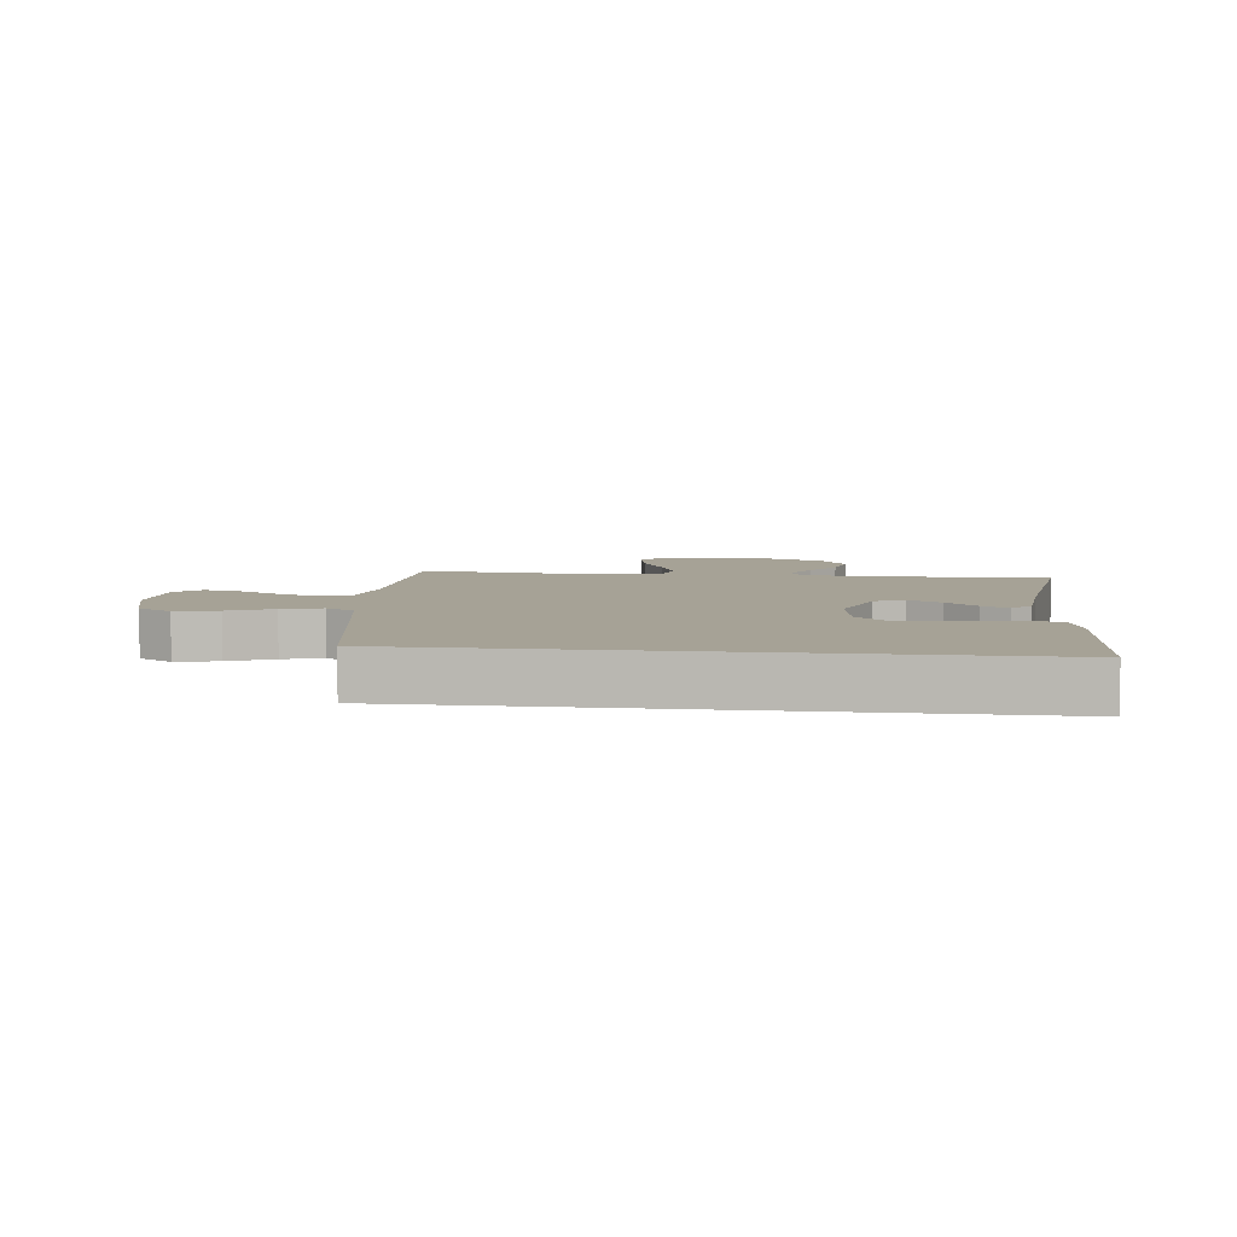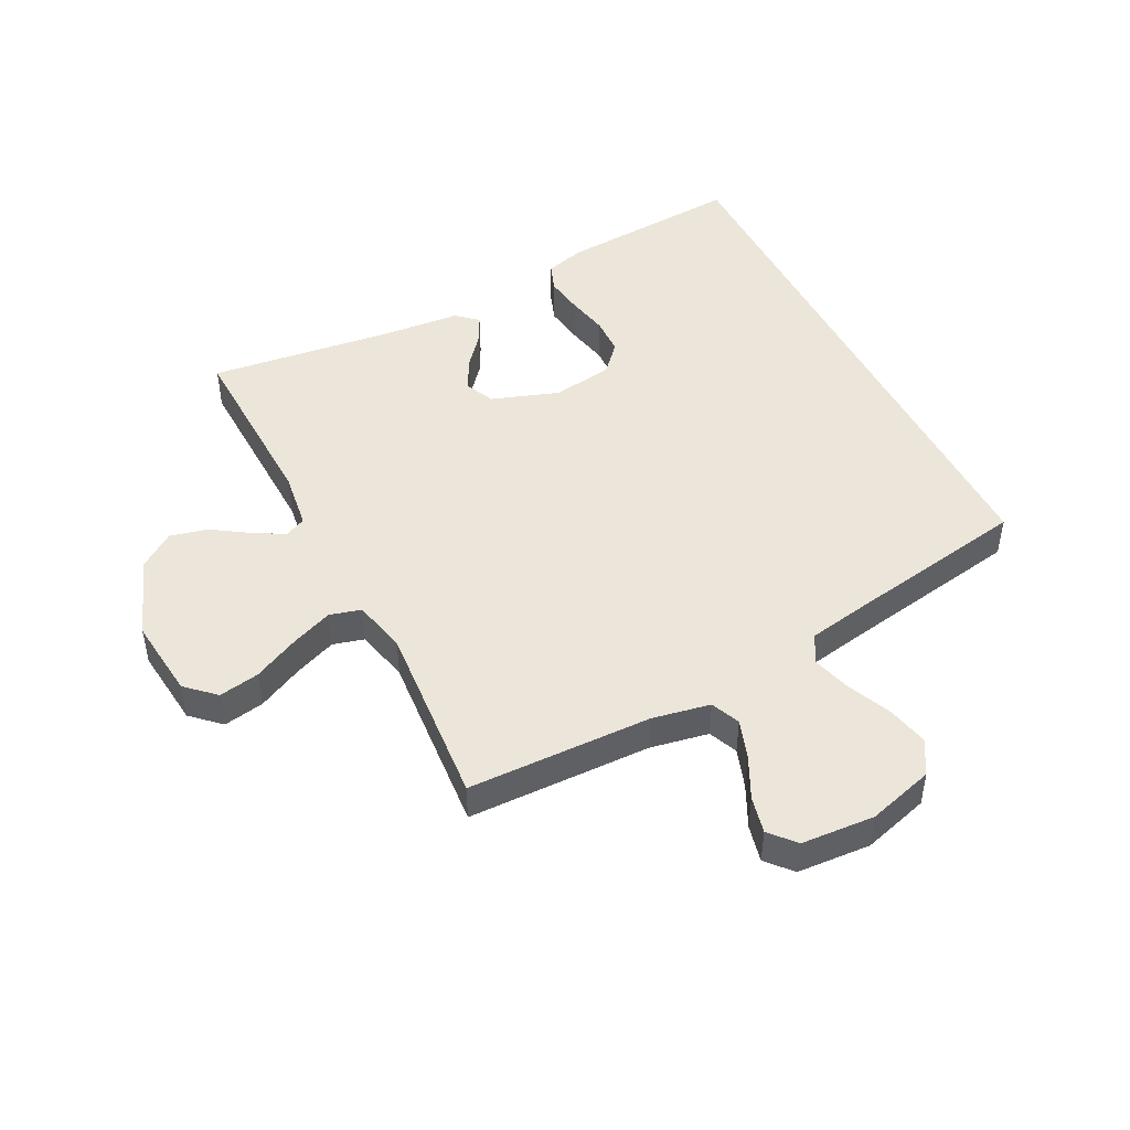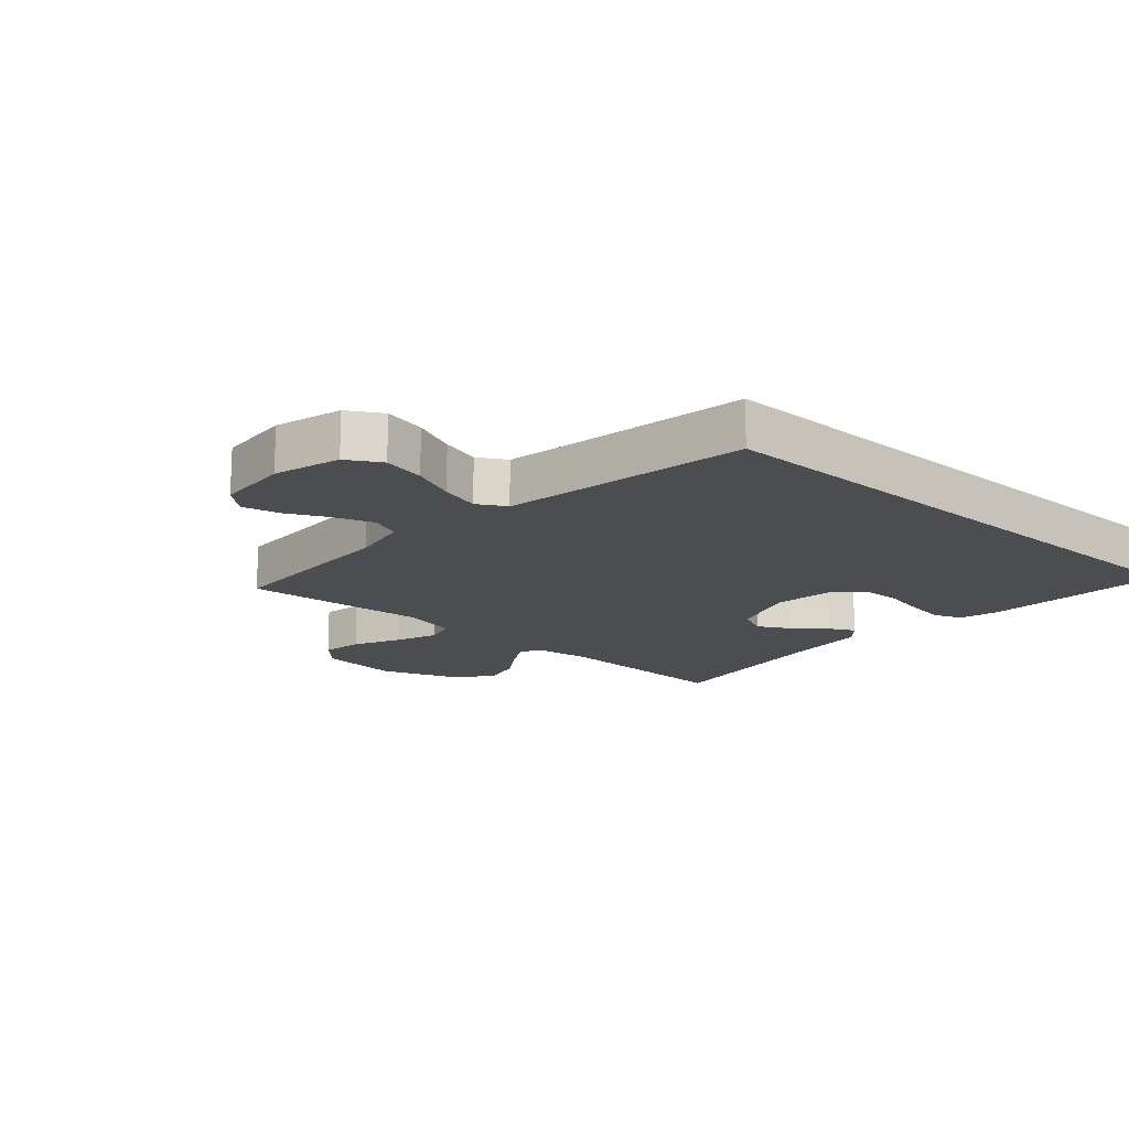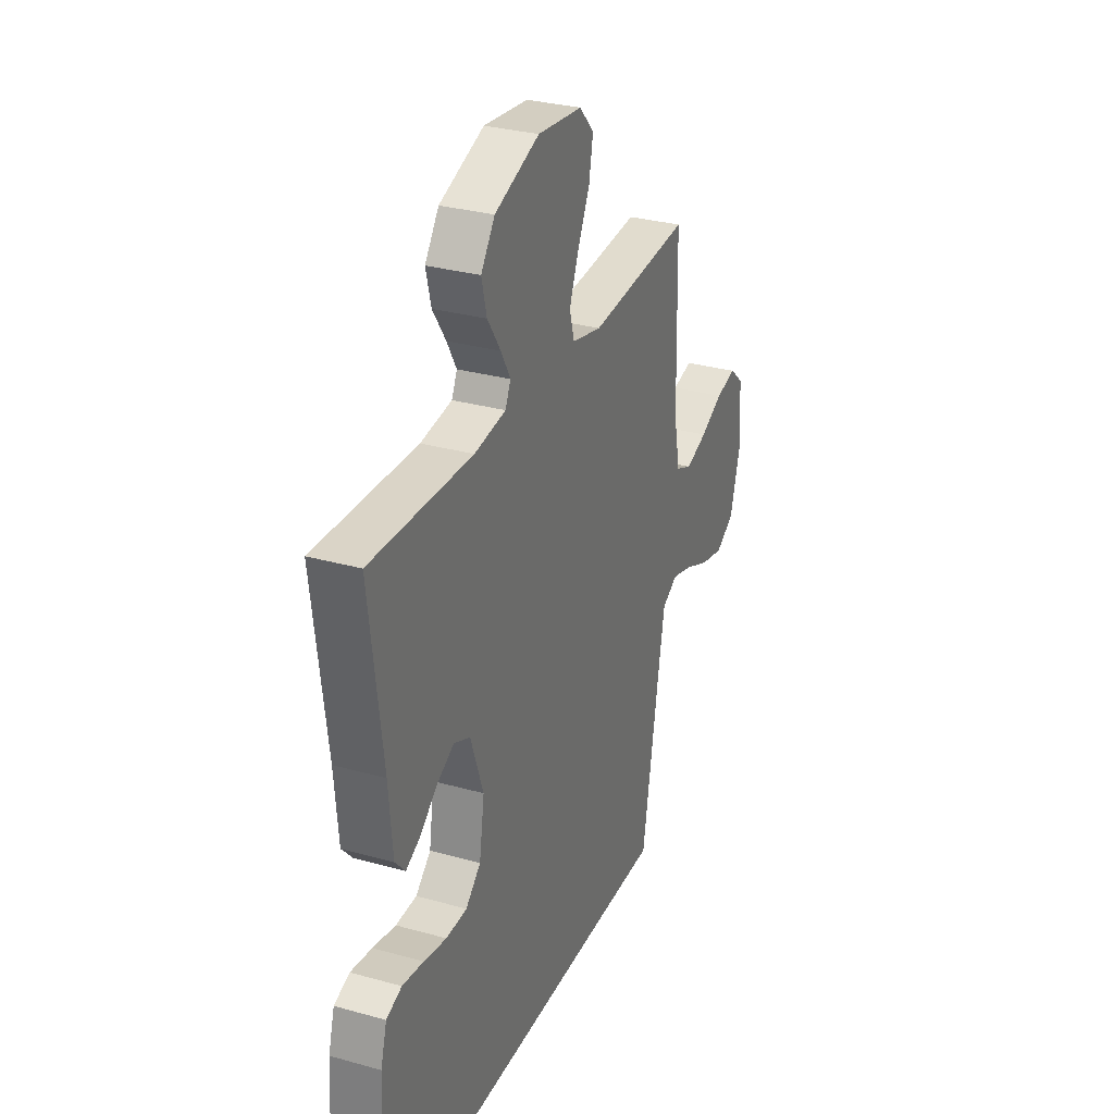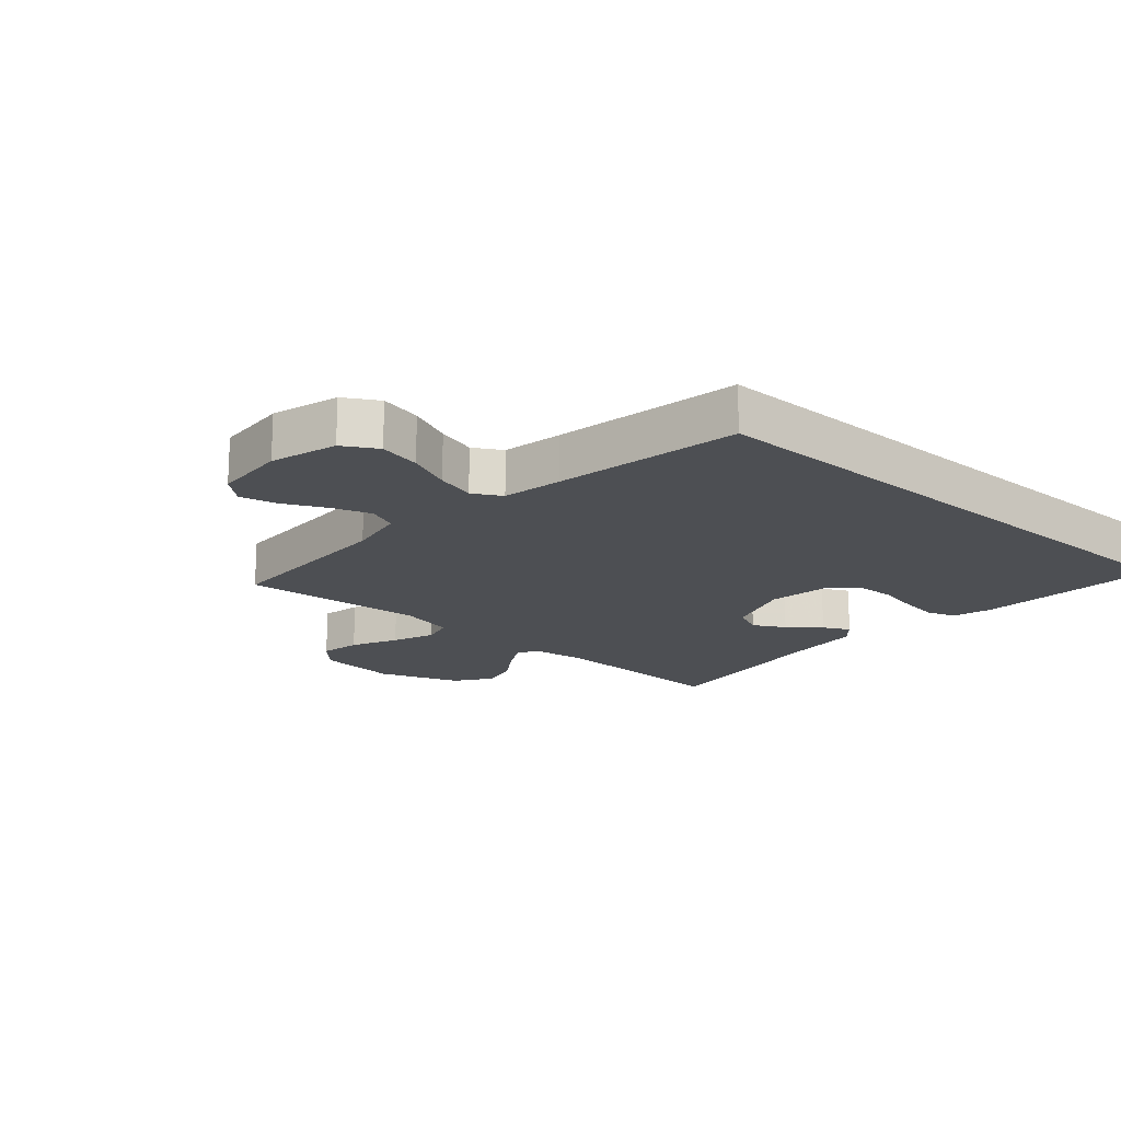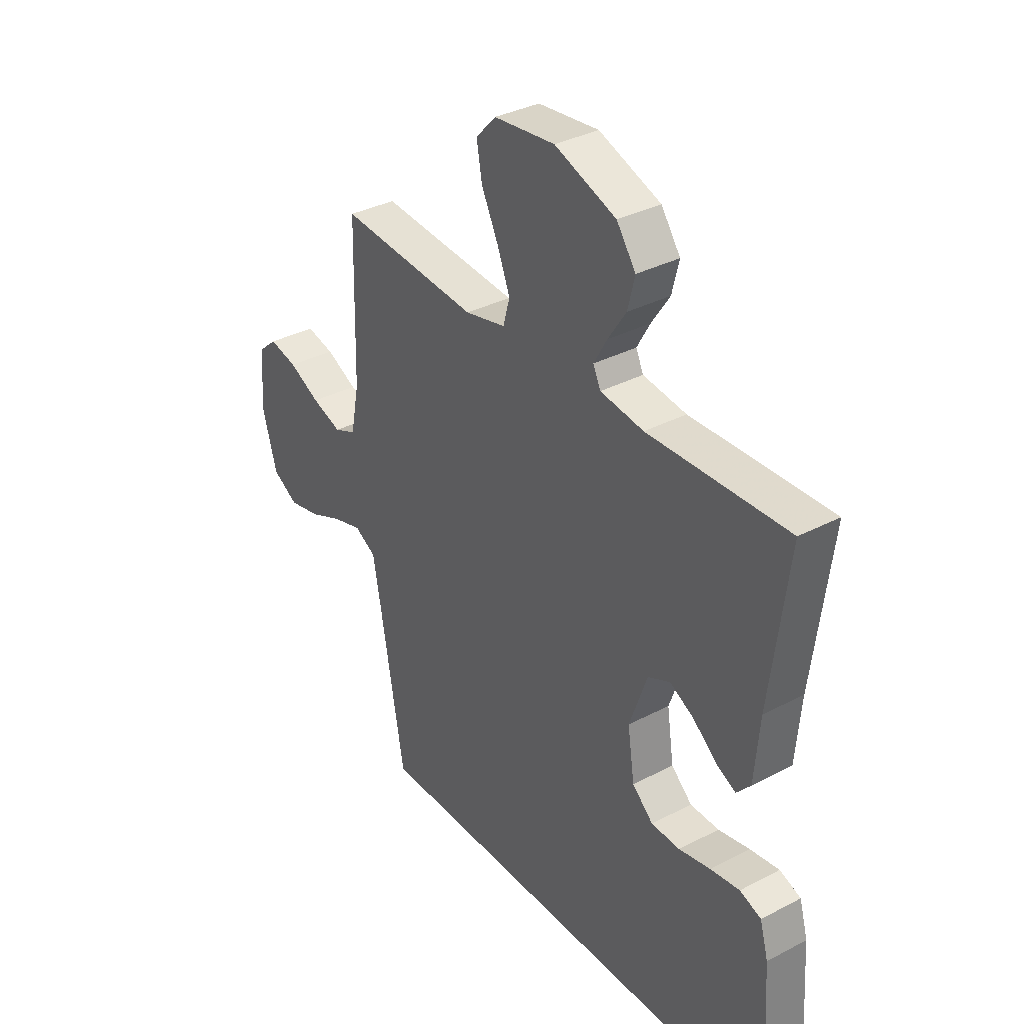
<metadata>
{"format":"obj","ext":"obj","renderer":"f3d","projection":"perspective","resolution":1024,"background":"white","views":[{"elev":6.3,"azim":-173.2,"up":"+Y"},{"elev":47.1,"azim":63.0,"up":"+Y"},{"elev":-16.2,"azim":138.3,"up":"+Y"},{"elev":30.4,"azim":-67.9,"up":"+Z"},{"elev":-17.6,"azim":138.5,"up":"+Y"},{"elev":34.7,"azim":-125.1,"up":"+Z"}]}
</metadata>
<code>
v -0.5 0.07 0.5
v -0.2 0.07 0.491
v -0.107 0.07 0.504
v -0.091 0.07 0.538
v -0.119 0.07 0.588
v -0.158 0.07 0.647
v -0.173 0.07 0.708
v -0.132 0.07 0.766
v 0 0.07 0.815
v 0.131 0.07 0.801
v 0.174 0.07 0.755
v 0.162 0.07 0.689
v 0.126 0.07 0.615
v 0.099 0.07 0.547
v 0.113 0.07 0.496
v 0.2 0.07 0.476
v 0.5 0.07 0.5
v 0.507 0.07 0.2
v 0.525 0.07 0.106
v 0.572 0.07 0.086
v 0.636 0.07 0.108
v 0.703 0.07 0.141
v 0.763 0.07 0.155
v 0.804 0.07 0.119
v 0.812 0.07 0
v 0.781 0.07 -0.108
v 0.726 0.07 -0.14
v 0.658 0.07 -0.125
v 0.587 0.07 -0.094
v 0.524 0.07 -0.076
v 0.478 0.07 -0.102
v 0.46 0.07 -0.2
v 0.408 0.07 -0.5
v -0.527 0.07 -0.5
v -0.507 0.07 -0.2
v -0.489 0.07 -0.136
v -0.443 0.07 -0.119
v -0.38 0.07 -0.128
v -0.312 0.07 -0.142
v -0.25 0.07 -0.14
v -0.205 0.07 -0.099
v -0.19 0.07 0
v -0.228 0.07 0.109
v -0.276 0.07 0.131
v -0.328 0.07 0.103
v -0.378 0.07 0.061
v -0.421 0.07 0.039
v -0.451 0.07 0.073
v -0.462 0.07 0.2
v -0.5 0 0.5
v -0.2 0 0.491
v -0.107 0 0.504
v -0.091 0 0.538
v -0.119 0 0.588
v -0.158 0 0.647
v -0.173 0 0.708
v -0.132 0 0.766
v 0 0 0.815
v 0.131 0 0.801
v 0.174 0 0.755
v 0.162 0 0.689
v 0.126 0 0.615
v 0.099 0 0.547
v 0.113 0 0.496
v 0.2 0 0.476
v 0.5 0 0.5
v 0.507 0 0.2
v 0.525 0 0.106
v 0.572 0 0.086
v 0.636 0 0.108
v 0.703 0 0.141
v 0.763 0 0.155
v 0.804 0 0.119
v 0.812 0 0
v 0.781 0 -0.108
v 0.726 0 -0.14
v 0.658 0 -0.125
v 0.587 0 -0.094
v 0.524 0 -0.076
v 0.478 0 -0.102
v 0.46 0 -0.2
v 0.408 0 -0.5
v -0.527 0 -0.5
v -0.507 0 -0.2
v -0.489 0 -0.136
v -0.443 0 -0.119
v -0.38 0 -0.128
v -0.312 0 -0.142
v -0.25 0 -0.14
v -0.205 0 -0.099
v -0.19 0 0
v -0.228 0 0.109
v -0.276 0 0.131
v -0.328 0 0.103
v -0.378 0 0.061
v -0.421 0 0.039
v -0.451 0 0.073
v -0.462 0 0.2
f 47 48 49
f 46 47 49
f 45 46 49
f 49 1 2
f 45 49 2
f 44 45 2
f 43 44 2 3
f 42 43 3 4
f 41 42 4
f 37 38 39
f 36 37 39
f 35 36 39
f 34 35 39
f 33 34 39
f 32 33 39 40
f 31 32 40 41
f 27 28 29
f 26 27 29
f 25 26 29
f 24 25 29
f 23 24 29
f 22 23 29
f 21 22 29
f 20 21 29 30
f 30 31 41
f 20 30 41
f 19 20 41
f 16 17 18
f 19 41 4
f 18 19 4
f 16 18 4
f 15 16 4
f 11 12 13
f 10 11 13
f 9 10 13
f 8 9 13
f 7 8 13
f 6 7 13
f 5 6 13
f 14 15 4 5
f 5 13 14
f 98 97 96
f 98 96 95
f 98 95 94
f 51 50 98
f 51 98 94
f 51 94 93
f 52 51 93 92
f 53 52 92 91
f 53 91 90
f 88 87 86
f 88 86 85
f 88 85 84
f 88 84 83
f 88 83 82
f 89 88 82 81
f 90 89 81 80
f 78 77 76
f 78 76 75
f 78 75 74
f 78 74 73
f 78 73 72
f 78 72 71
f 78 71 70
f 79 78 70 69
f 90 80 79
f 90 79 69
f 90 69 68
f 67 66 65
f 53 90 68
f 53 68 67
f 53 67 65
f 53 65 64
f 62 61 60
f 62 60 59
f 62 59 58
f 62 58 57
f 62 57 56
f 62 56 55
f 62 55 54
f 54 53 64 63
f 63 62 54
f 1 50 51 2
f 2 51 52 3
f 3 52 53 4
f 4 53 54 5
f 5 54 55 6
f 6 55 56 7
f 7 56 57 8
f 8 57 58 9
f 9 58 59 10
f 10 59 60 11
f 11 60 61 12
f 12 61 62 13
f 13 62 63 14
f 14 63 64 15
f 15 64 65 16
f 16 65 66 17
f 17 66 67 18
f 18 67 68 19
f 19 68 69 20
f 20 69 70 21
f 21 70 71 22
f 22 71 72 23
f 23 72 73 24
f 24 73 74 25
f 25 74 75 26
f 26 75 76 27
f 27 76 77 28
f 28 77 78 29
f 29 78 79 30
f 30 79 80 31
f 31 80 81 32
f 32 81 82 33
f 33 82 83 34
f 34 83 84 35
f 35 84 85 36
f 36 85 86 37
f 37 86 87 38
f 38 87 88 39
f 39 88 89 40
f 40 89 90 41
f 41 90 91 42
f 42 91 92 43
f 43 92 93 44
f 44 93 94 45
f 45 94 95 46
f 46 95 96 47
f 47 96 97 48
f 48 97 98 49
f 49 98 50 1

</code>
